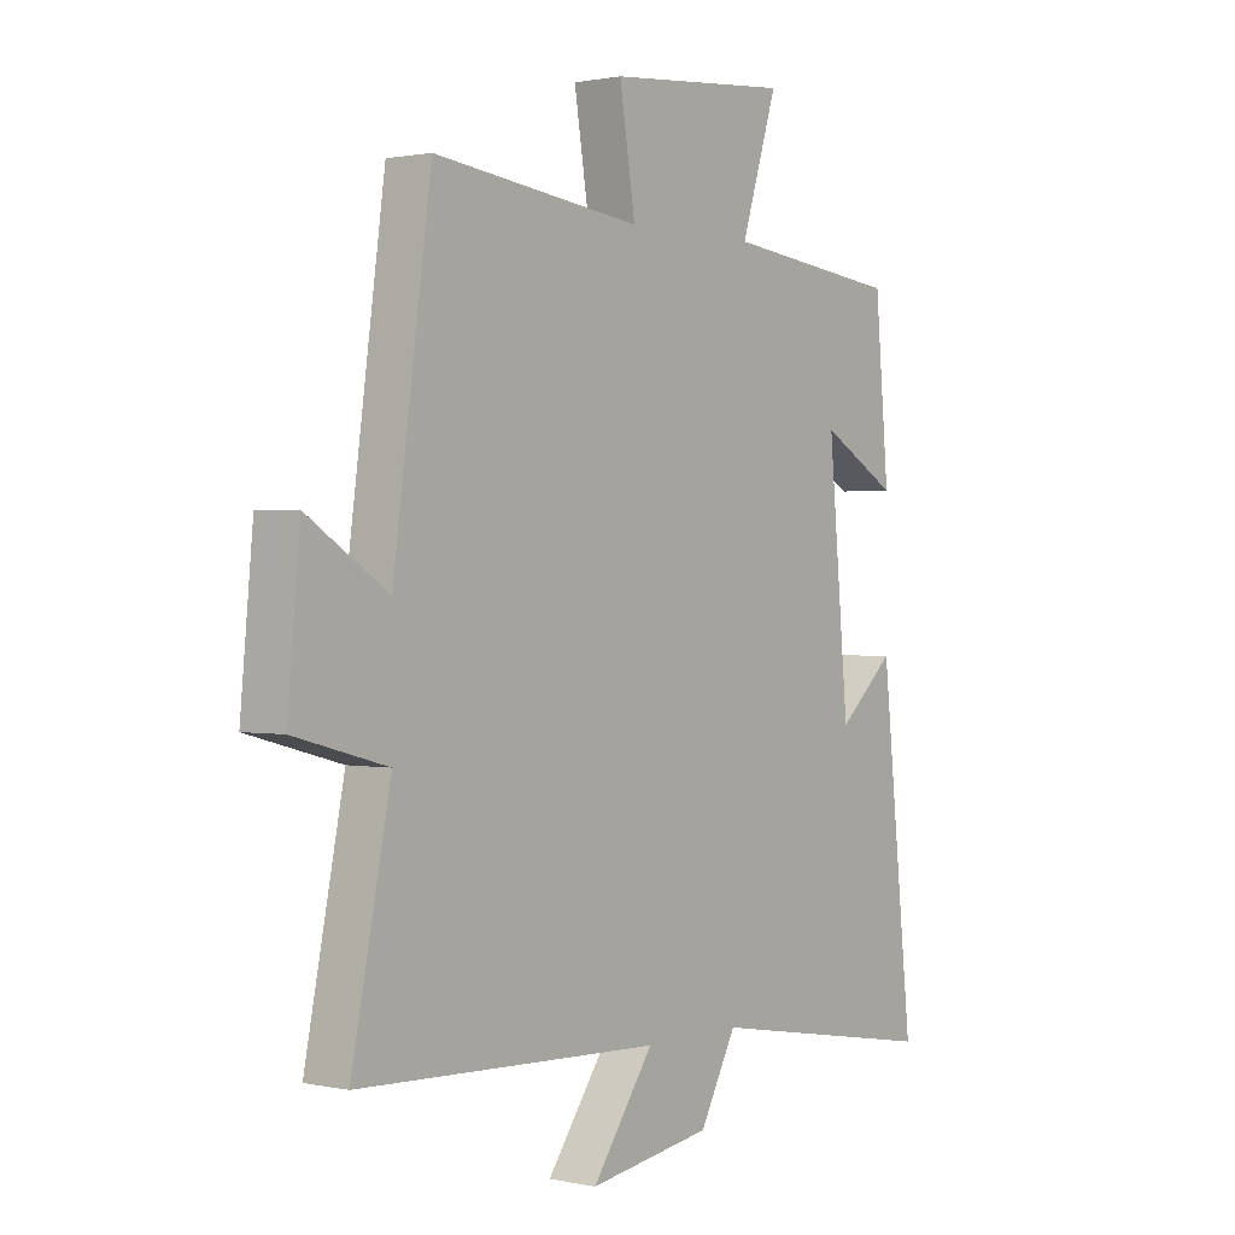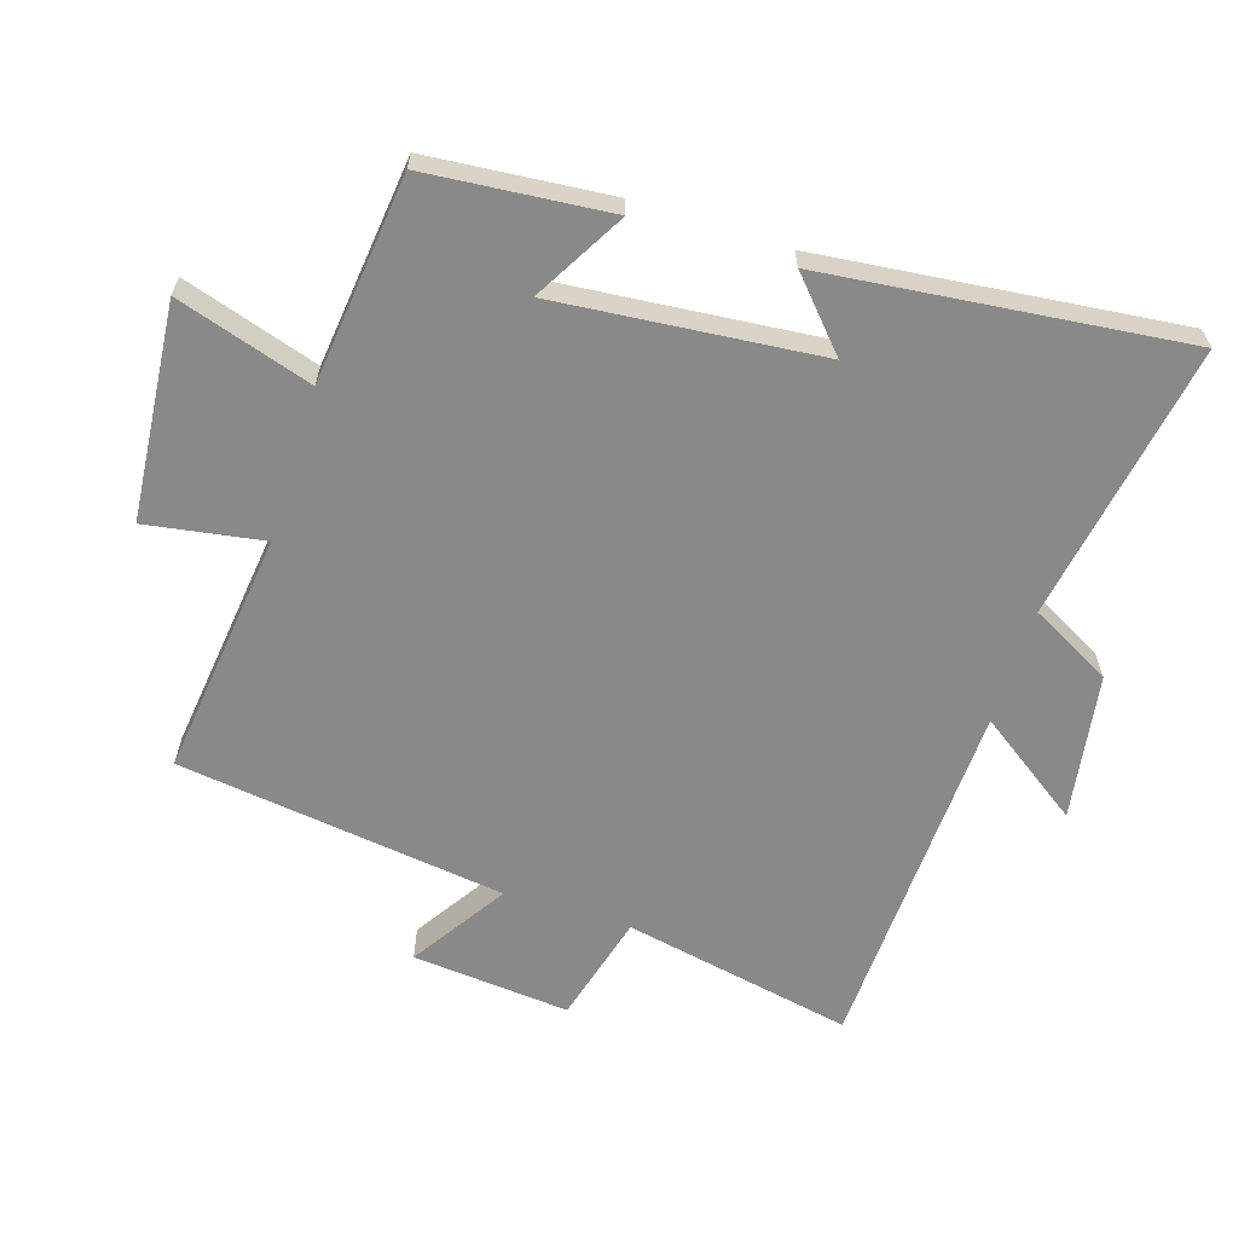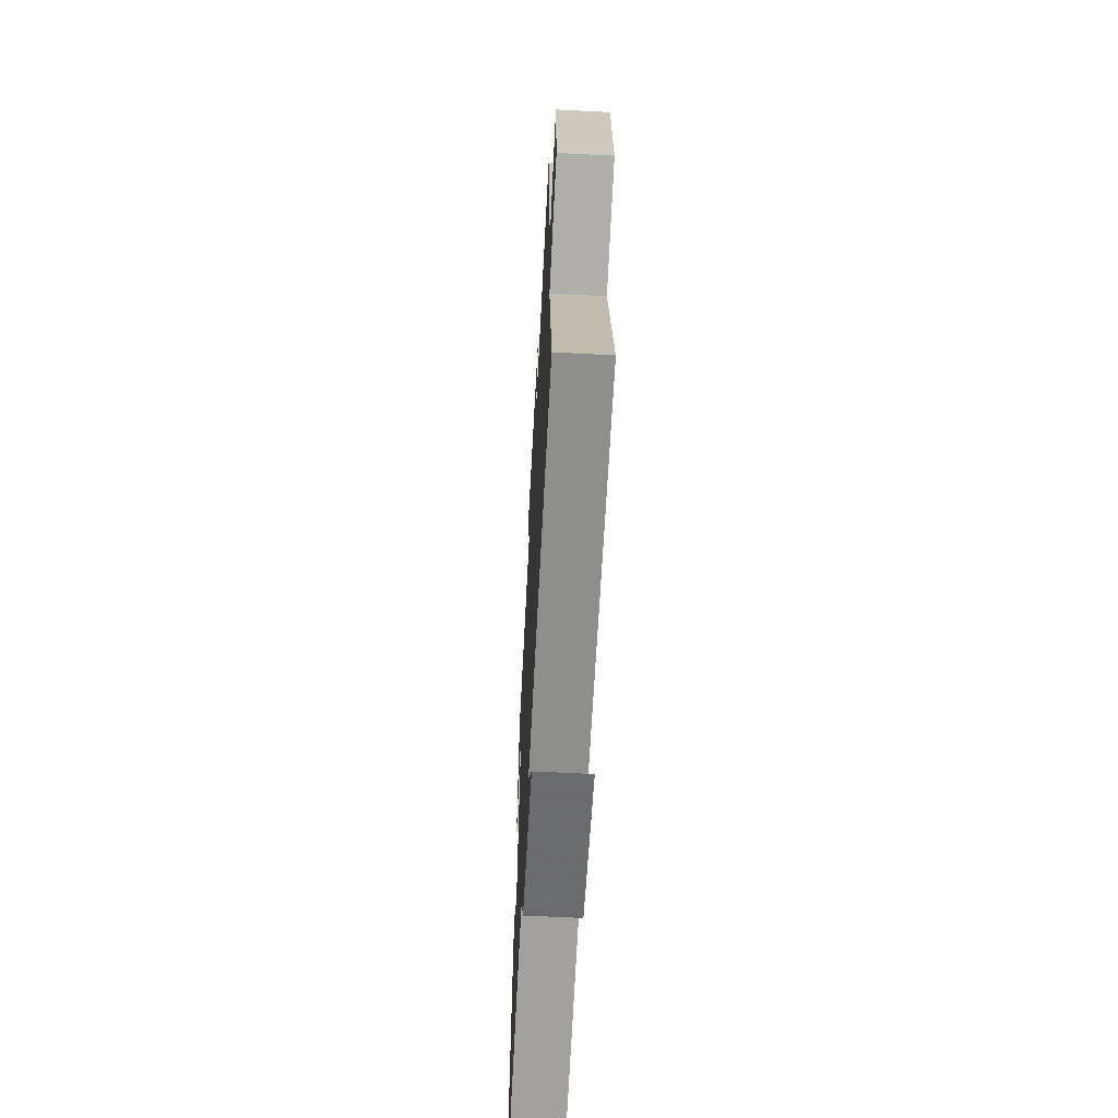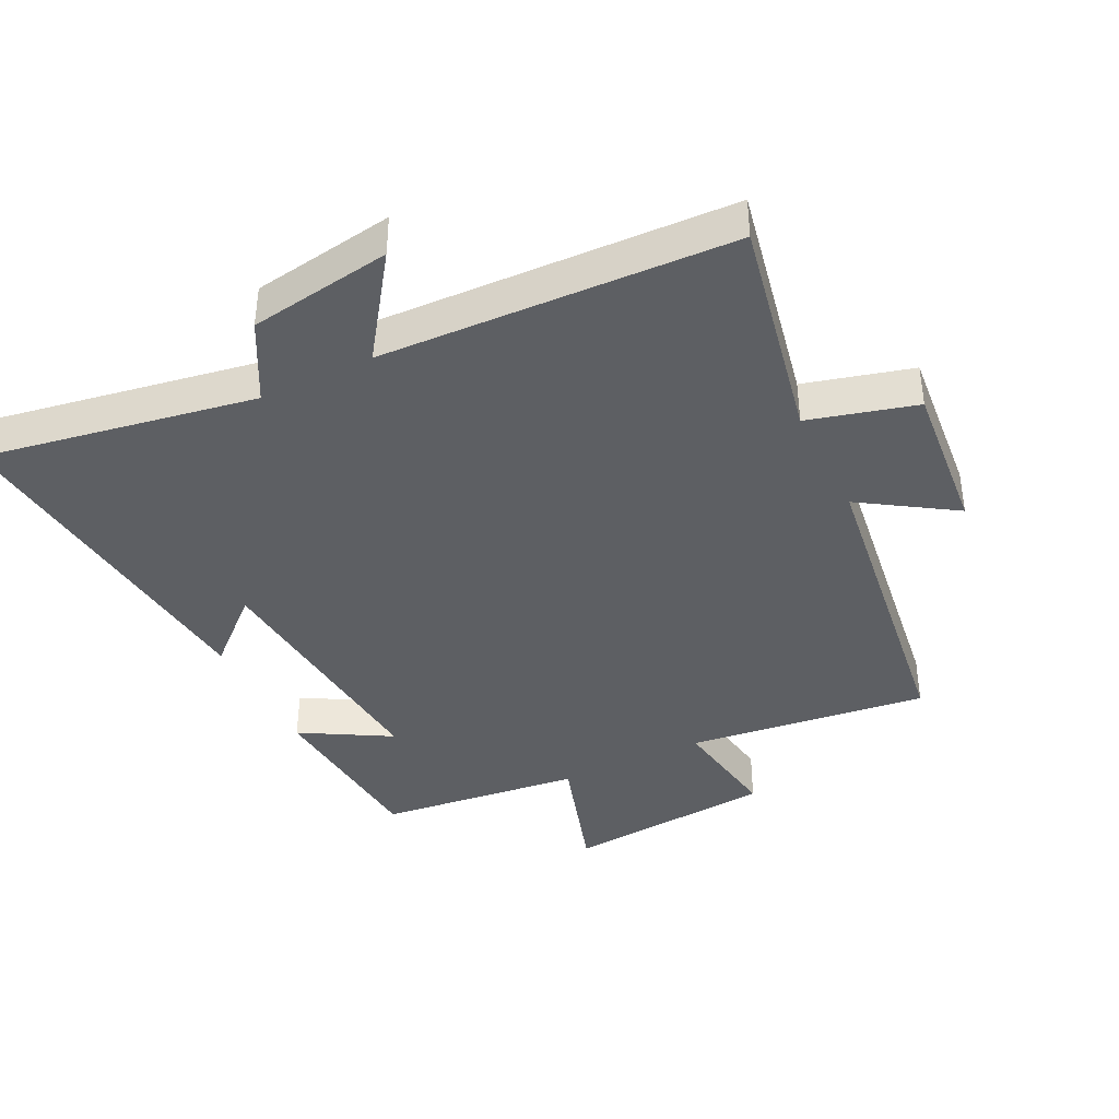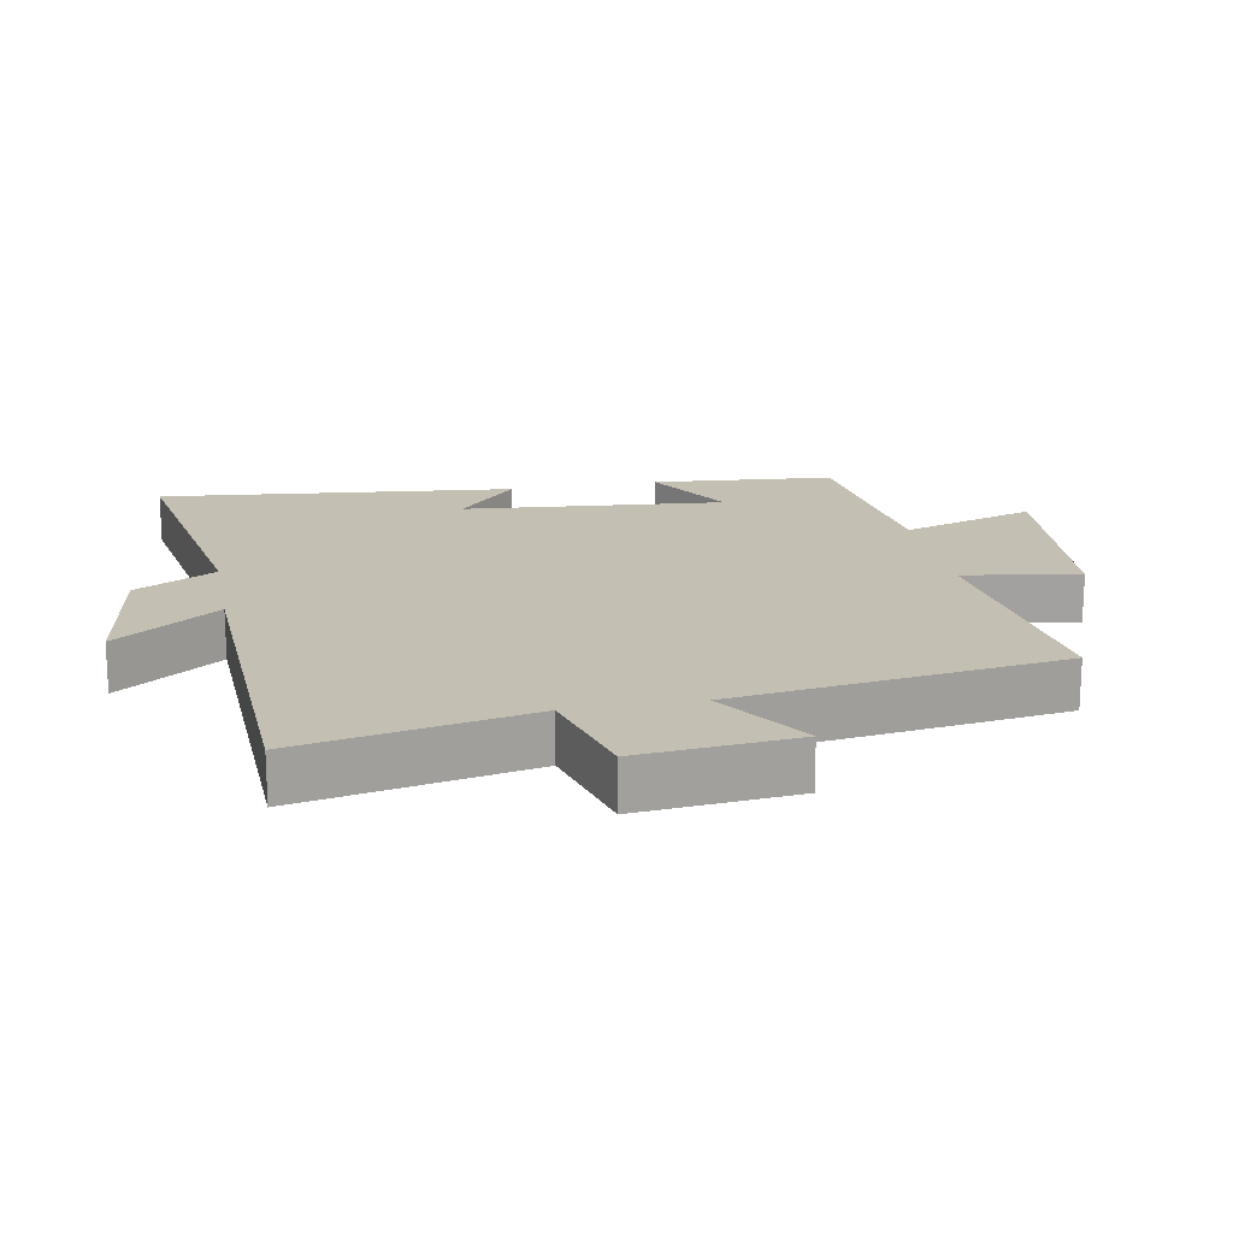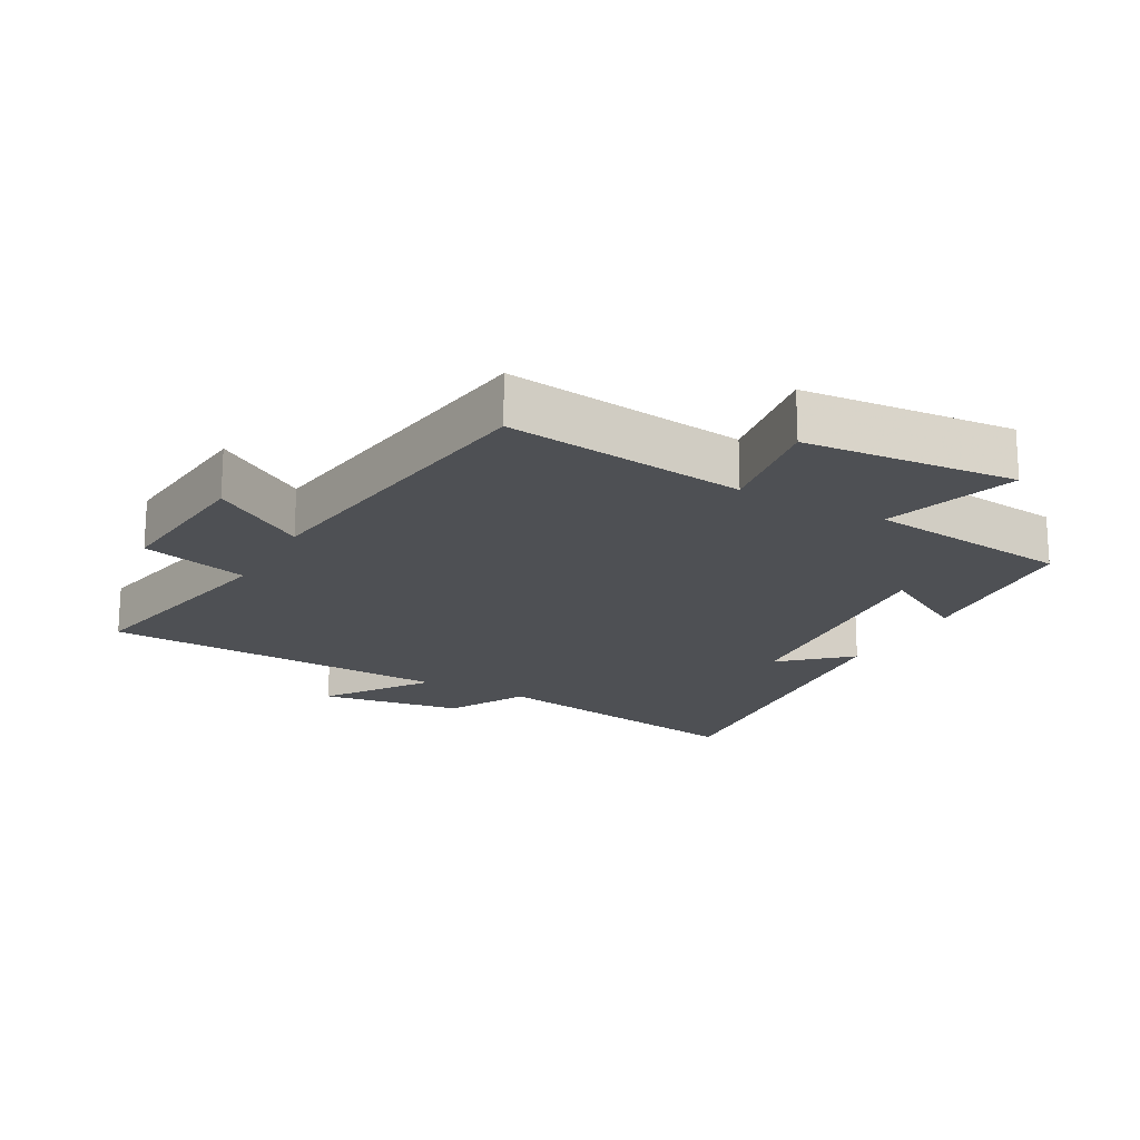
<metadata>
{"format":"obj","ext":"obj","renderer":"f3d","projection":"perspective","resolution":1024,"background":"white","views":[{"elev":1.0,"azim":-52.1,"up":"+Z"},{"elev":-63.0,"azim":72.5,"up":"+Y"},{"elev":-62.4,"azim":-93.0,"up":"+Z"},{"elev":-39.9,"azim":-153.8,"up":"+Y"},{"elev":17.9,"azim":-100.7,"up":"+Y"},{"elev":-18.9,"azim":-28.9,"up":"+Y"}]}
</metadata>
<code>
v -0.433 0.07 0.545
v -0.065 0.07 0.5
v -0.093 0.07 0.675
v 0.229 0.07 0.703
v 0.165 0.07 0.5
v 0.476 0.07 0.464
v 0.5 0.07 0.19
v 0.364 0.07 0.268
v 0.4 0.07 -0.126
v 0.5 0.07 -0.036
v 0.557 0.07 -0.572
v 0.141 0.07 -0.5
v 0.076 0.07 -0.621
v -0.142 0.07 -0.655
v -0.033 0.07 -0.5
v -0.569 0.07 -0.478
v -0.5 0.07 -0.134
v -0.664 0.07 -0.09
v -0.642 0.07 0.146
v -0.5 0.07 0.054
v -0.433 0 0.545
v -0.065 0 0.5
v -0.093 0 0.675
v 0.229 0 0.703
v 0.165 0 0.5
v 0.476 0 0.464
v 0.5 0 0.19
v 0.364 0 0.268
v 0.4 0 -0.126
v 0.5 0 -0.036
v 0.557 0 -0.572
v 0.141 0 -0.5
v 0.076 0 -0.621
v -0.142 0 -0.655
v -0.033 0 -0.5
v -0.569 0 -0.478
v -0.5 0 -0.134
v -0.664 0 -0.09
v -0.642 0 0.146
v -0.5 0 0.054
f 17 18 19 20
f 17 20 1 2
f 15 16 17 2
f 12 13 14 15
f 12 15 2
f 9 10 11 12
f 12 2 3
f 9 12 3
f 8 9 3
f 5 6 7 8
f 5 8 3
f 3 4 5
f 40 39 38 37
f 22 21 40 37
f 22 37 36 35
f 35 34 33 32
f 22 35 32
f 32 31 30 29
f 23 22 32
f 23 32 29
f 23 29 28
f 28 27 26 25
f 23 28 25
f 25 24 23
f 1 21 22 2
f 2 22 23 3
f 3 23 24 4
f 4 24 25 5
f 5 25 26 6
f 6 26 27 7
f 7 27 28 8
f 8 28 29 9
f 9 29 30 10
f 10 30 31 11
f 11 31 32 12
f 12 32 33 13
f 13 33 34 14
f 14 34 35 15
f 15 35 36 16
f 16 36 37 17
f 17 37 38 18
f 18 38 39 19
f 19 39 40 20
f 20 40 21 1

</code>
